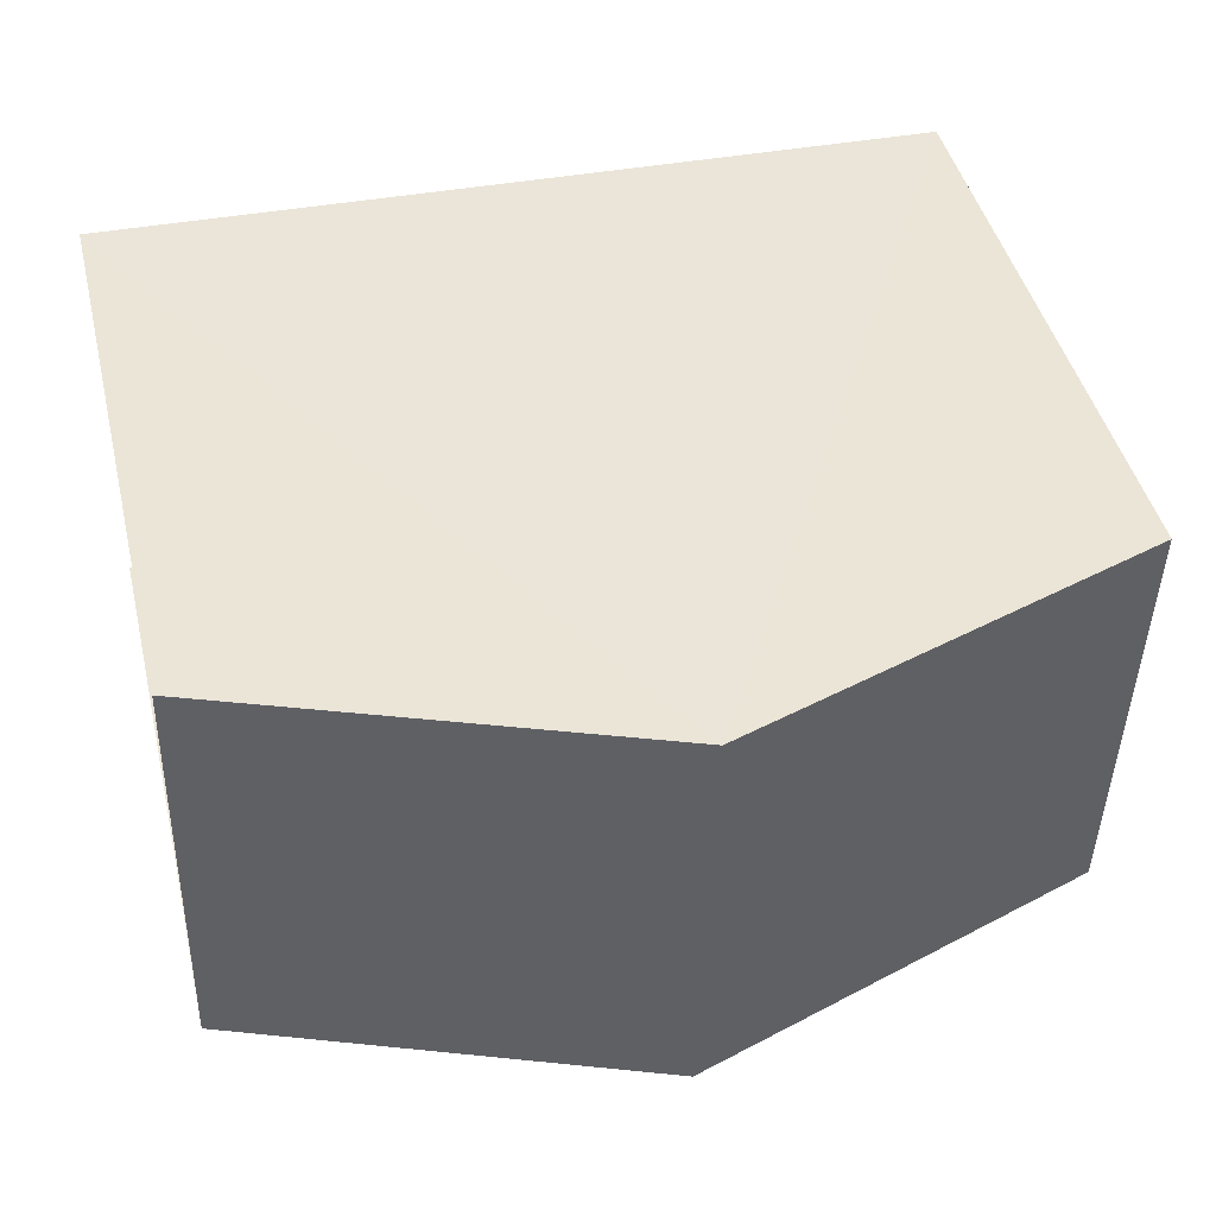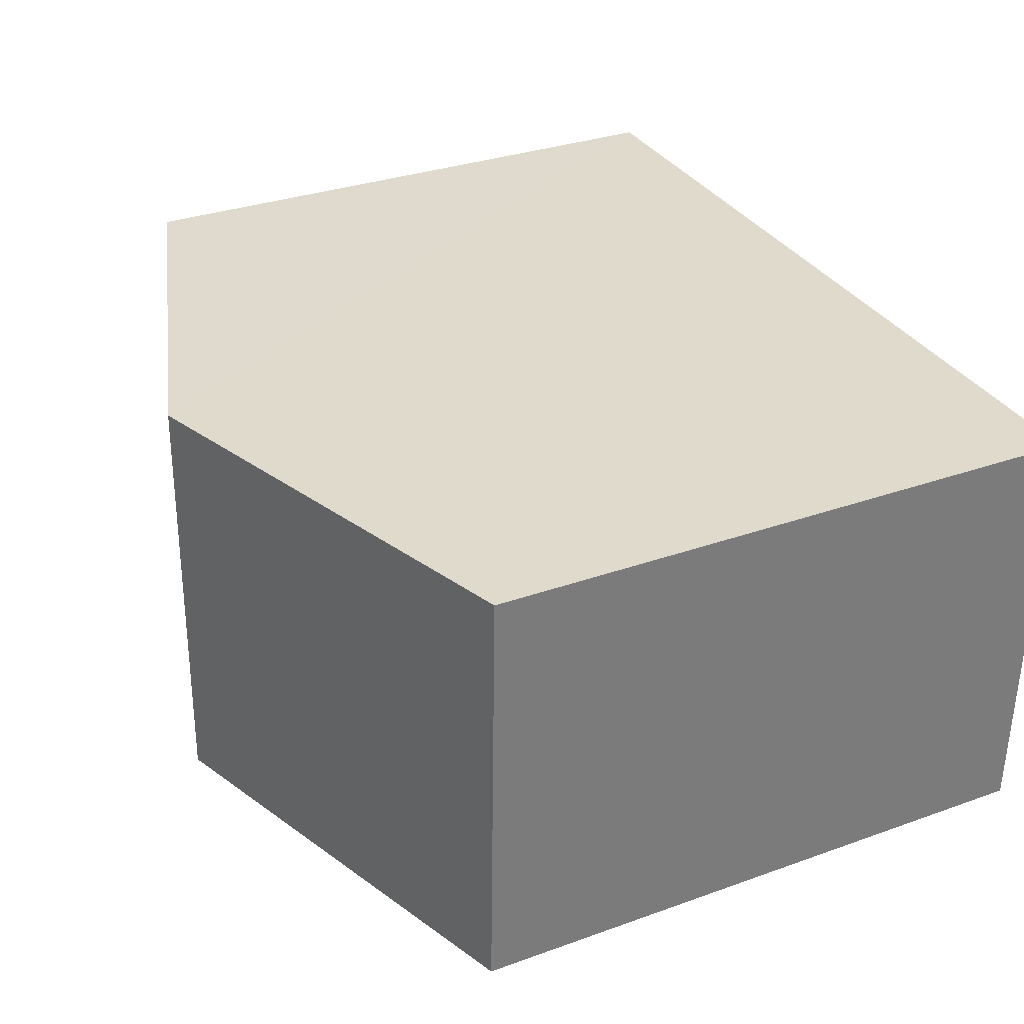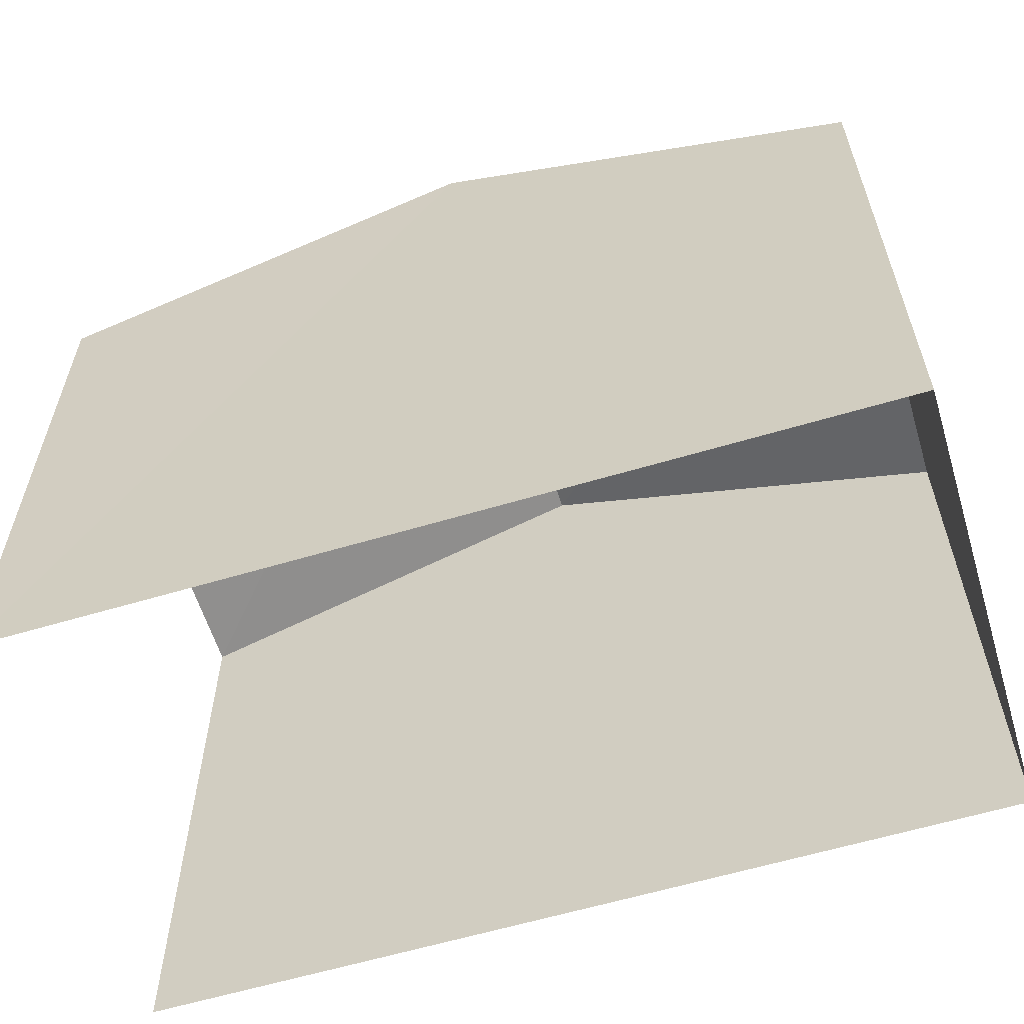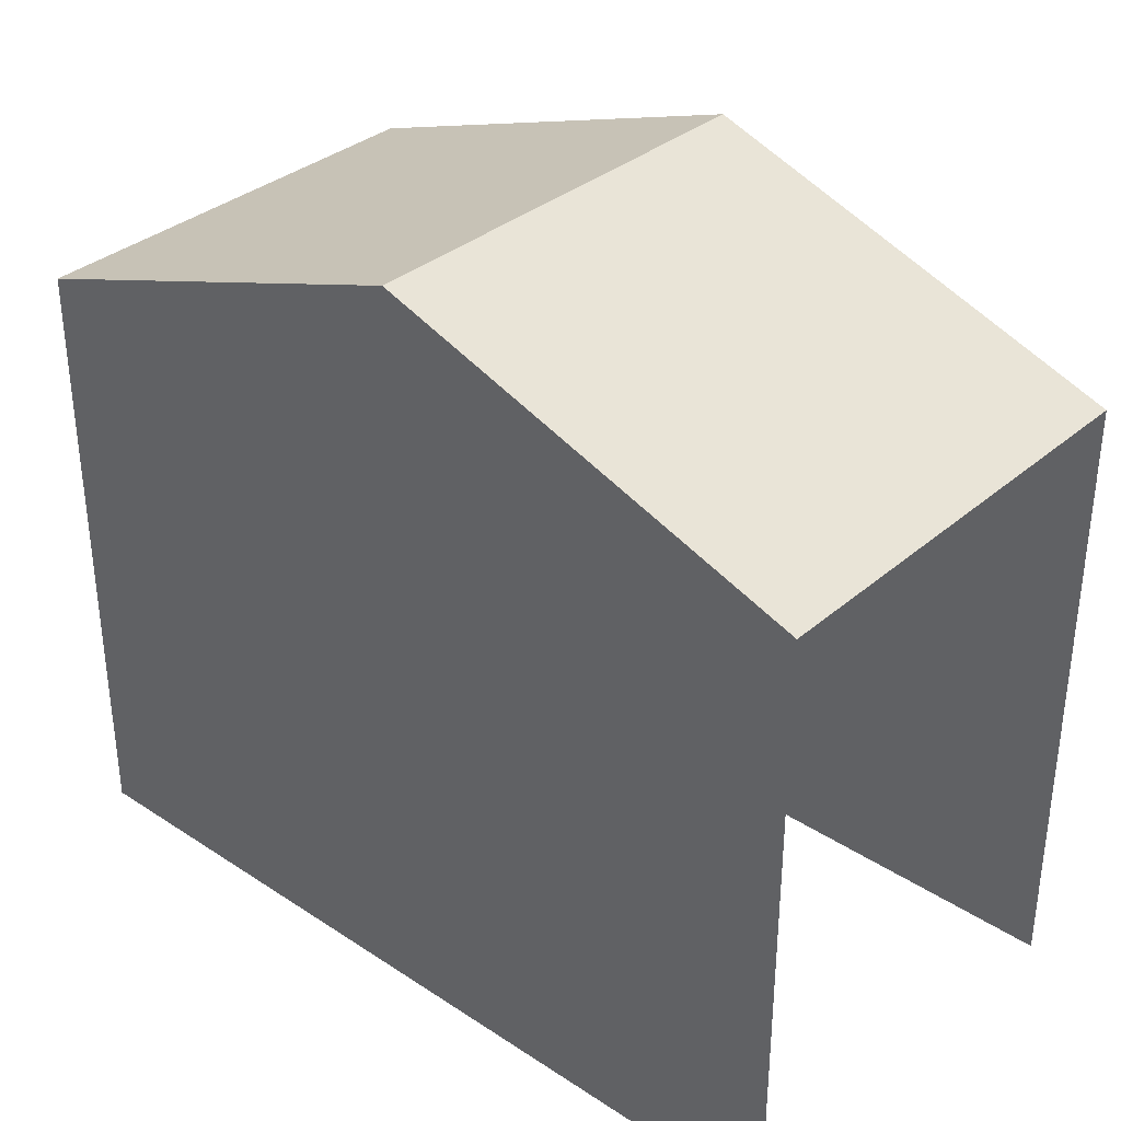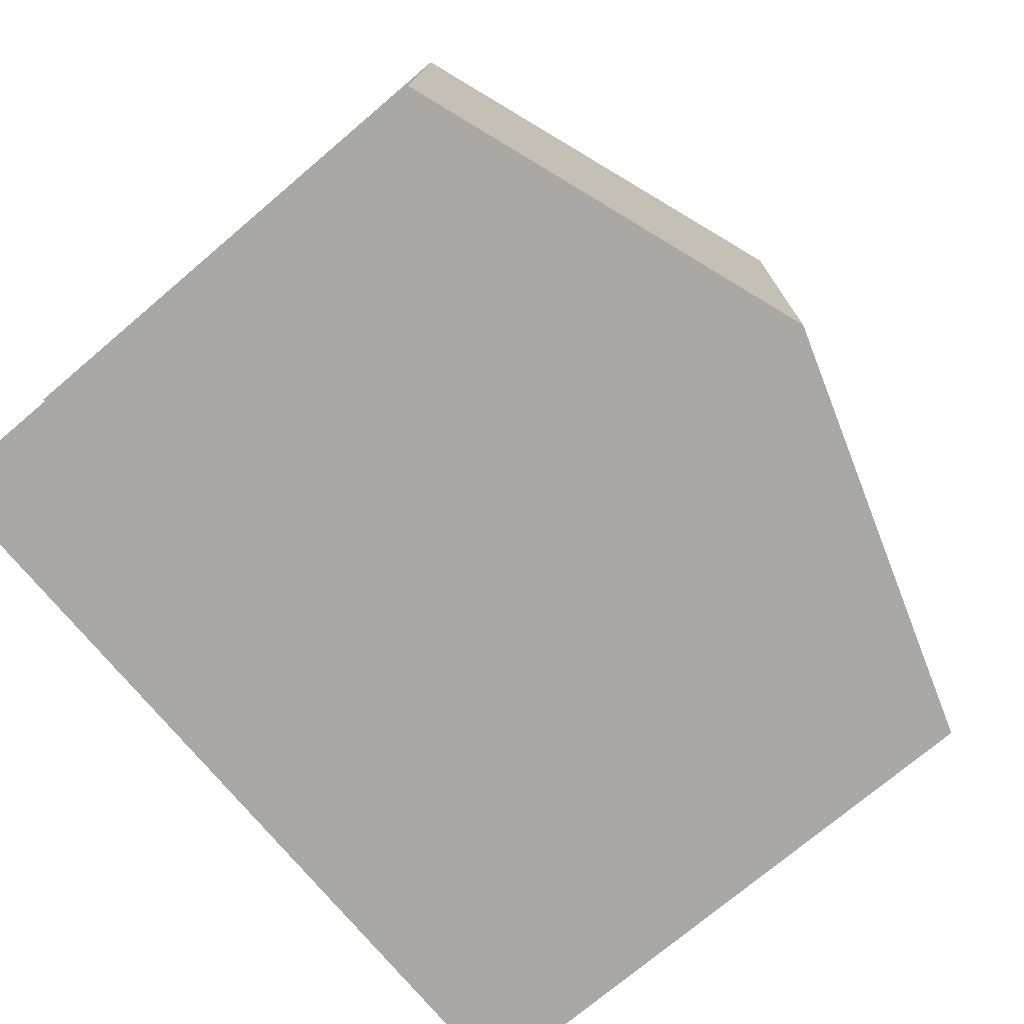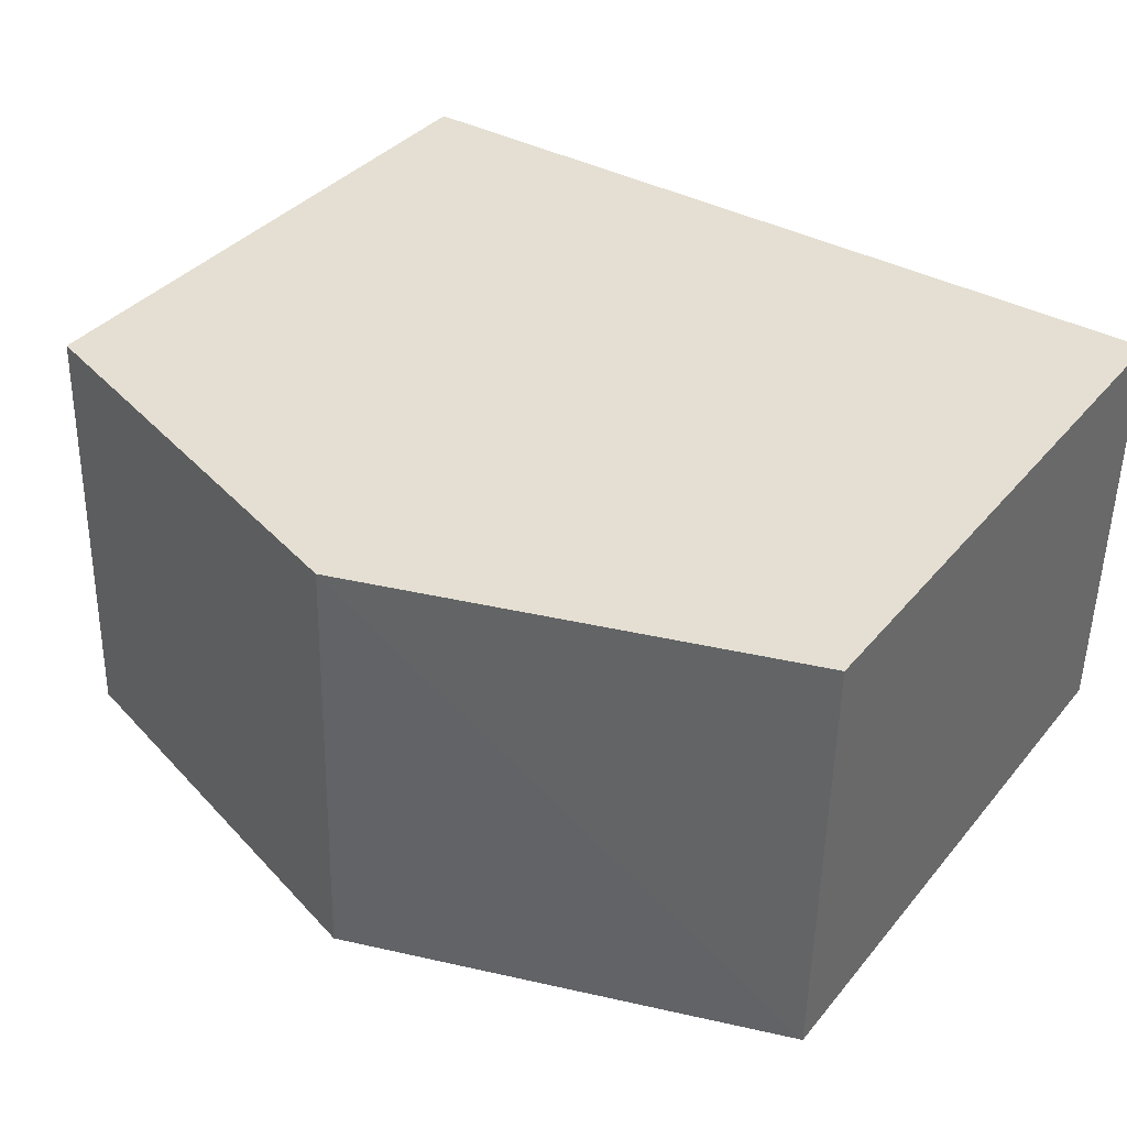
<metadata>
{"format":"obj","ext":"obj","renderer":"f3d","projection":"perspective","resolution":1024,"background":"white","views":[{"elev":44.9,"azim":-13.5,"up":"+Y"},{"elev":31.7,"azim":63.2,"up":"+Y"},{"elev":-60.0,"azim":15.7,"up":"+Z"},{"elev":34.4,"azim":-140.0,"up":"+Z"},{"elev":-74.1,"azim":-49.7,"up":"+Y"},{"elev":36.0,"azim":34.0,"up":"+Y"}]}
</metadata>
<code>
v -3.722e+05 -1.043e+05 29.83
v -3.722e+05 -1.043e+05 29.83
v -3.722e+05 -1.043e+05 29.83
v -3.722e+05 -1.043e+05 29.83
v -3.722e+05 -1.043e+05 37.06
v -3.722e+05 -1.043e+05 37.06
v -3.722e+05 -1.043e+05 38.77
v -3.722e+05 -1.043e+05 38.77
v -3.722e+05 -1.043e+05 37.06
v -3.722e+05 -1.043e+05 37.06
f 1 2 3
f 1 4 2
f 5 2 4
f 6 5 4
f 5 6 7
f 8 5 7
f 9 10 8
f 7 9 8
f 6 4 7
f 4 1 7
f 1 9 7
f 9 1 3
f 10 9 3
f 10 3 8
f 3 2 8
f 2 5 8

</code>
